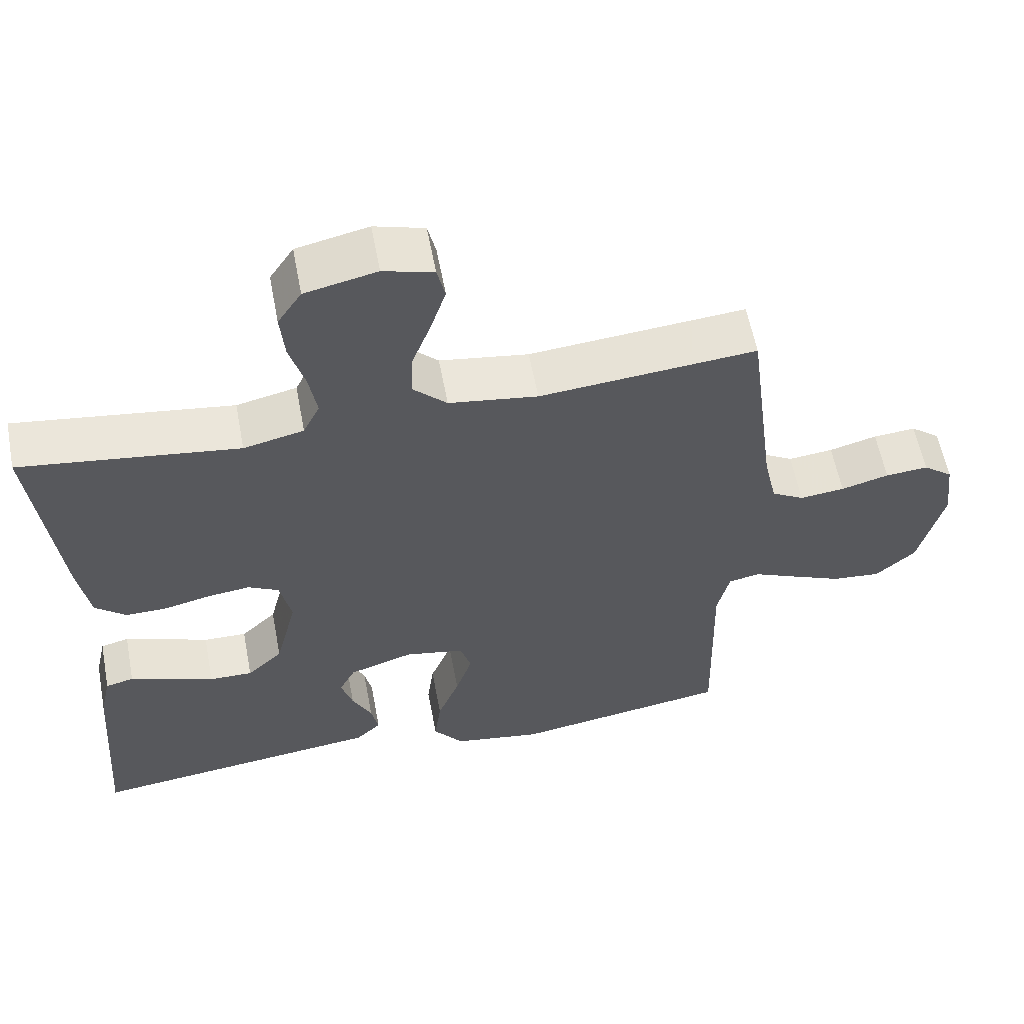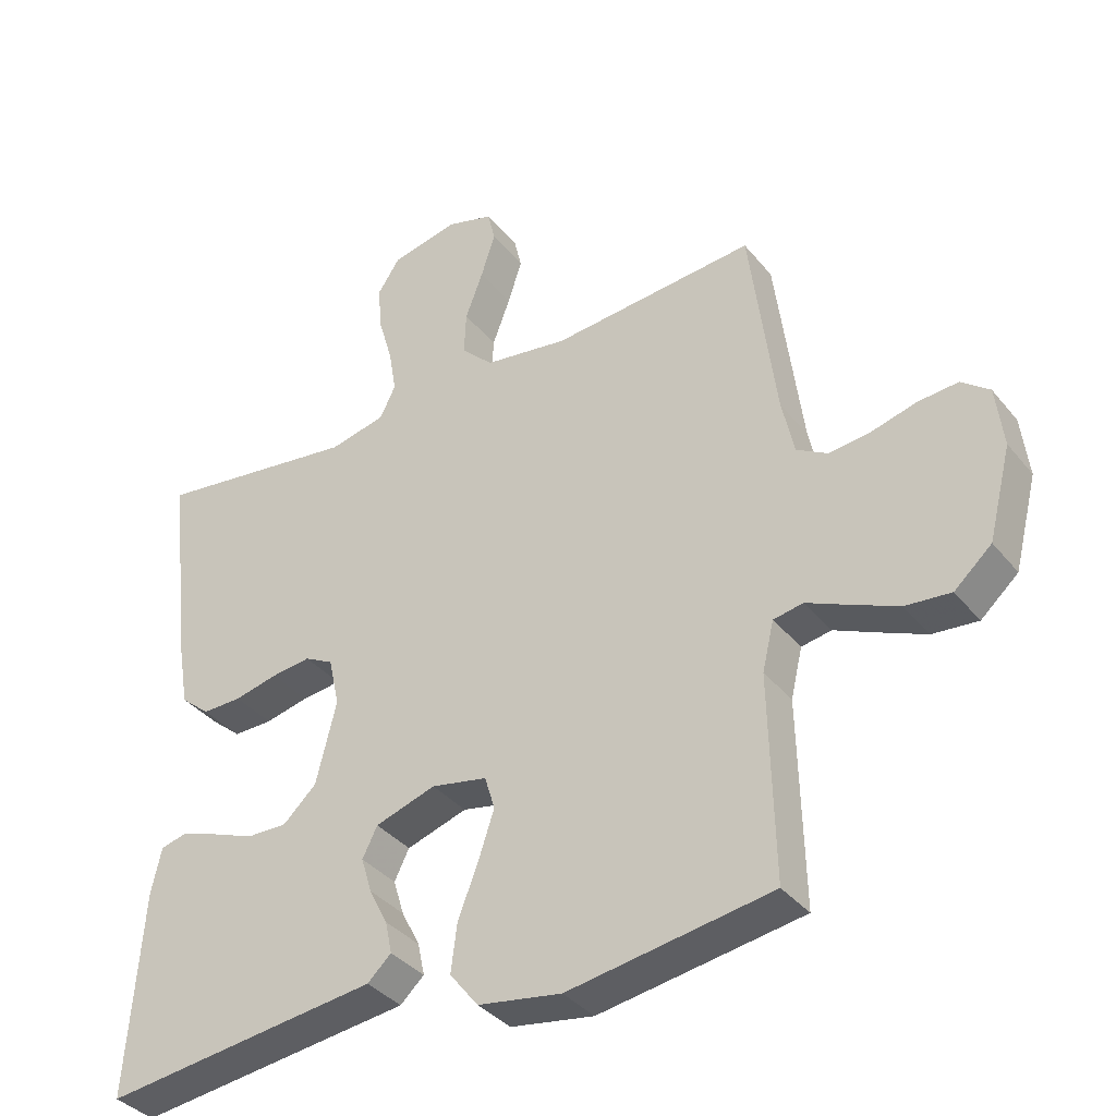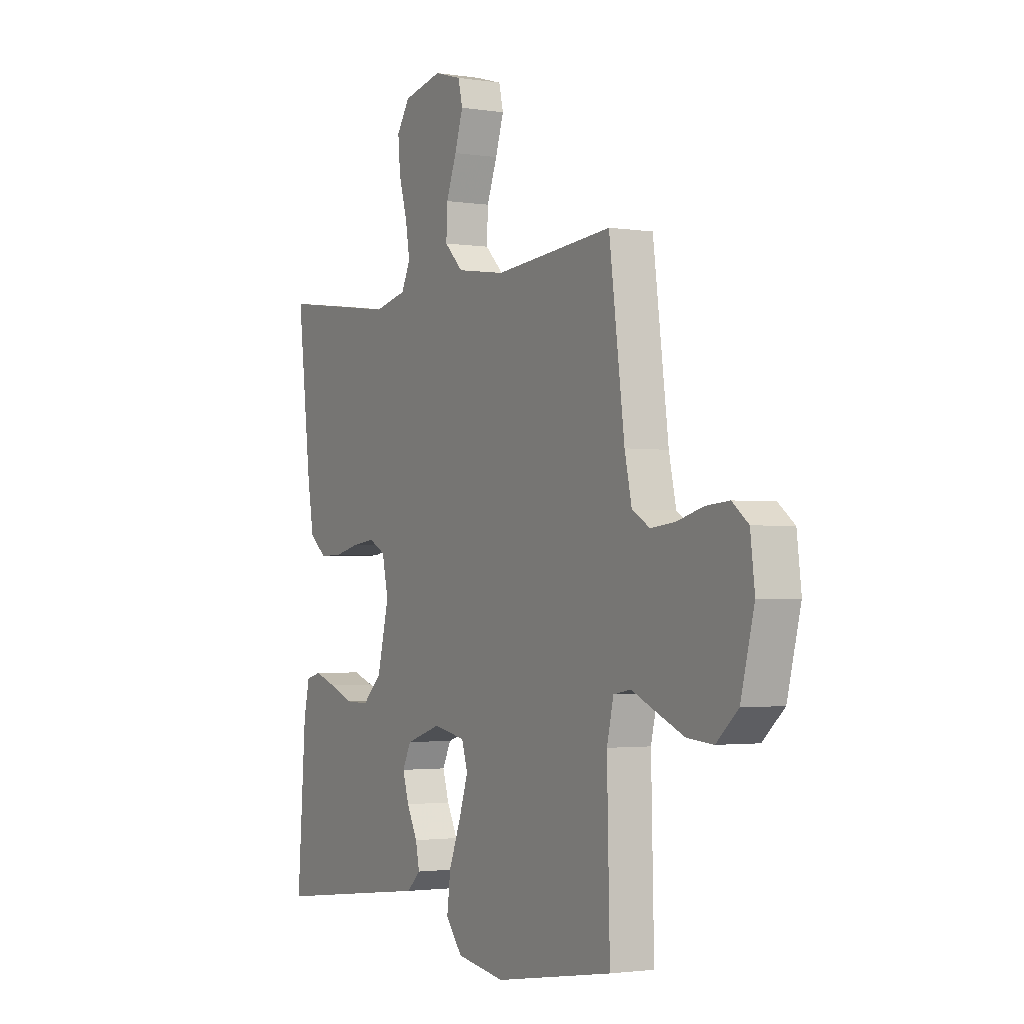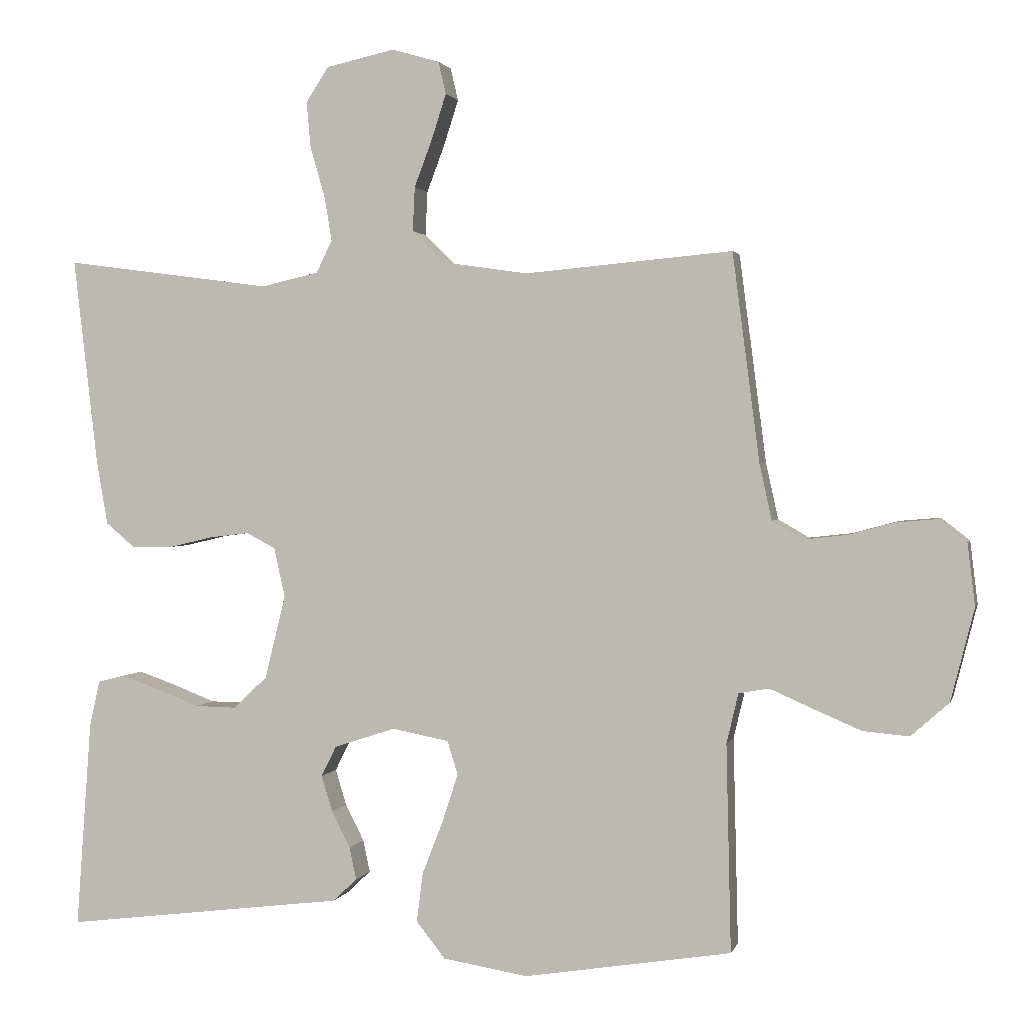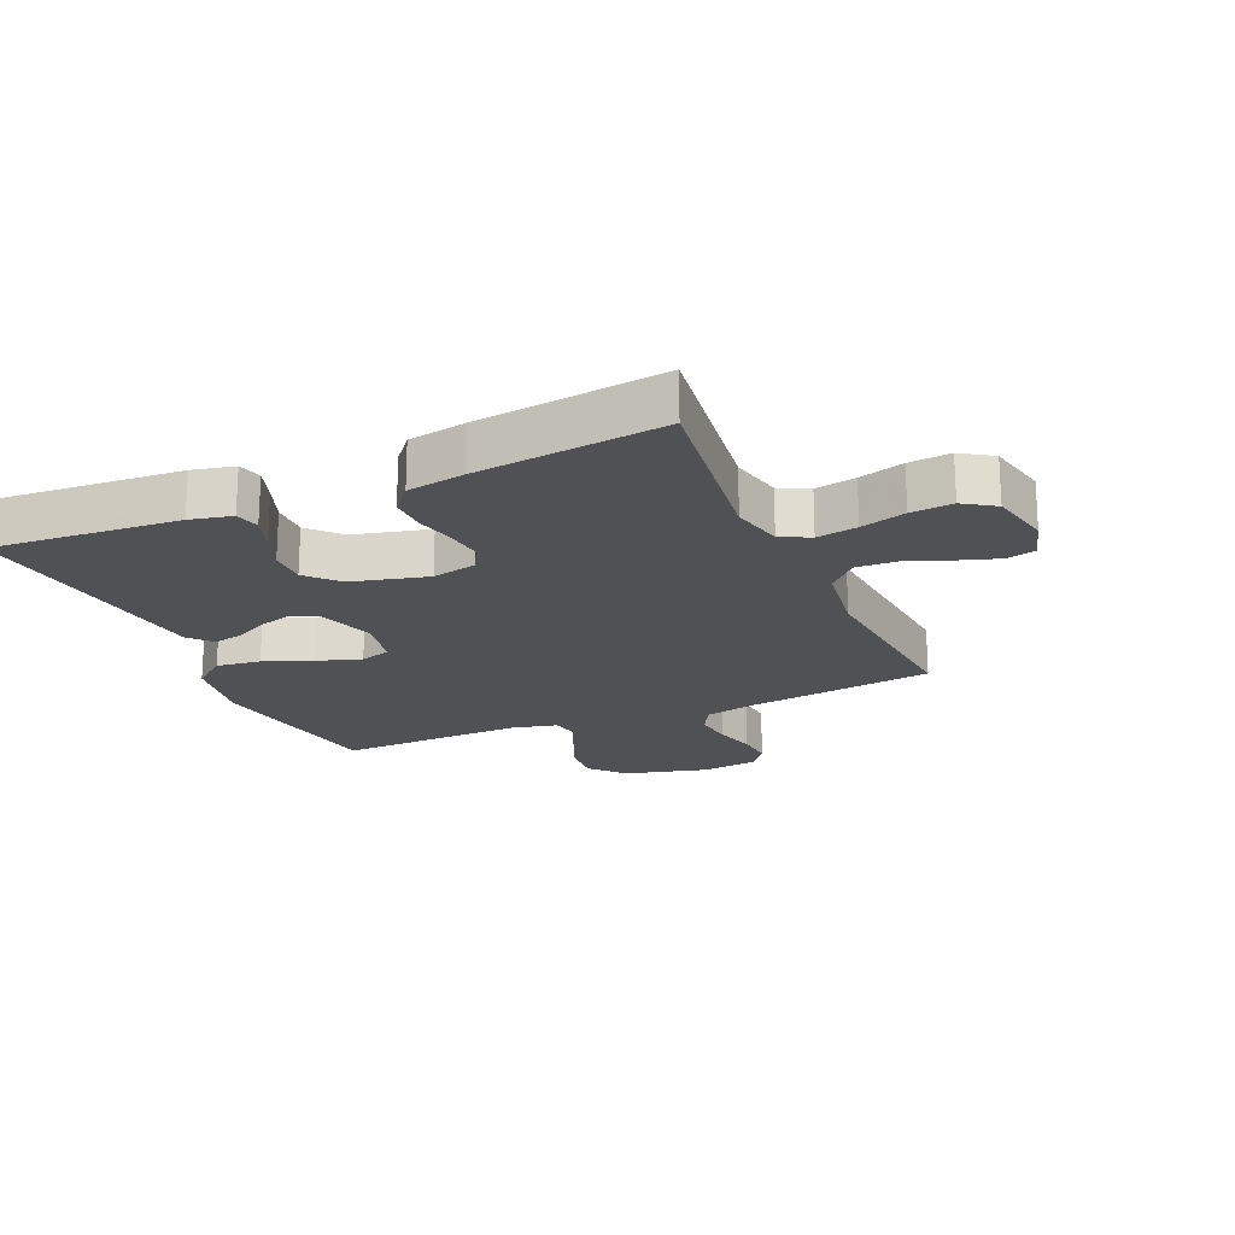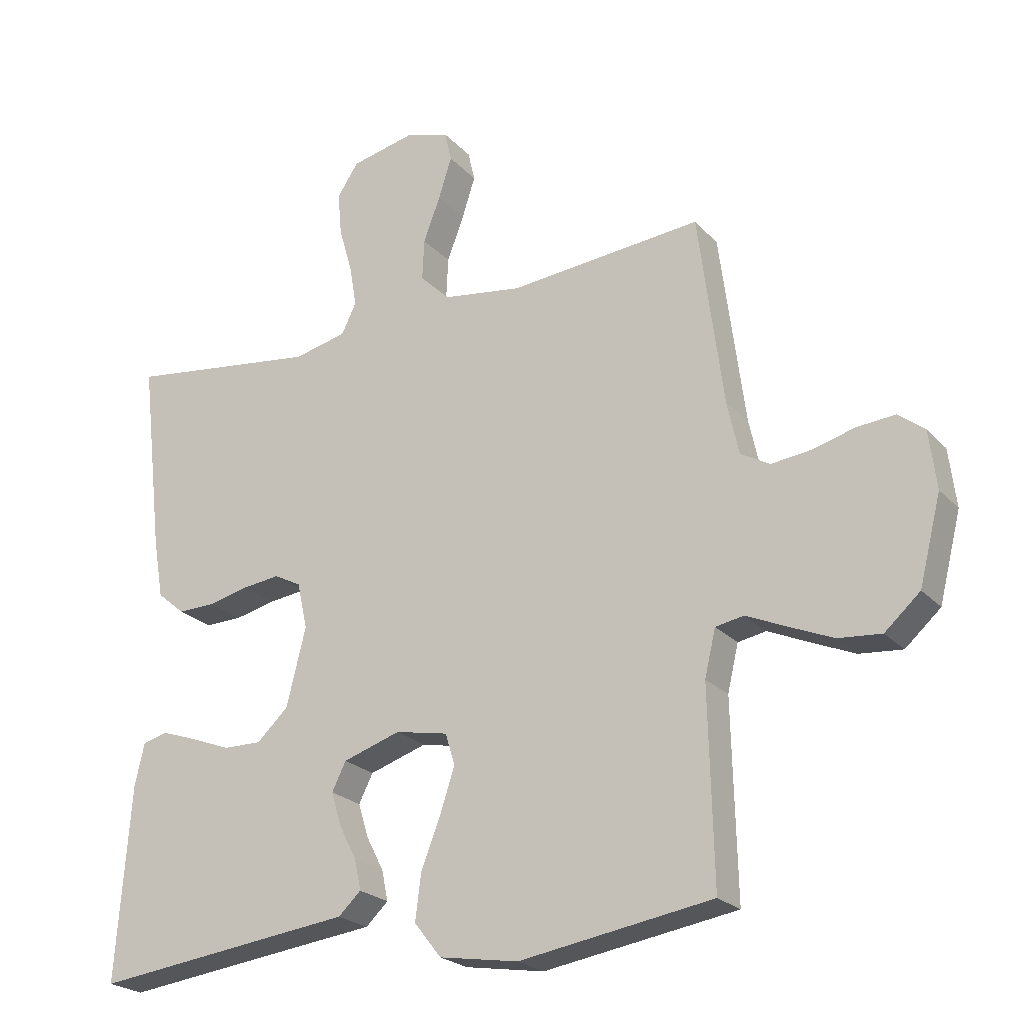
<metadata>
{"format":"obj","ext":"obj","renderer":"f3d","projection":"perspective","resolution":1024,"background":"white","views":[{"elev":58.7,"azim":-10.7,"up":"+Z"},{"elev":-36.5,"azim":33.7,"up":"+Z"},{"elev":-2.0,"azim":60.7,"up":"+Z"},{"elev":1.6,"azim":13.4,"up":"+Z"},{"elev":-20.1,"azim":-66.4,"up":"+Y"},{"elev":-23.0,"azim":30.7,"up":"+Z"}]}
</metadata>
<code>
v 0.5 0.07 0.5
v 0.539 0.07 0.2
v 0.557 0.07 0.118
v 0.602 0.07 0.092
v 0.664 0.07 0.099
v 0.73 0.07 0.117
v 0.789 0.07 0.122
v 0.83 0.07 0.09
v 0.841 0.07 0
v 0.807 0.07 -0.134
v 0.752 0.07 -0.183
v 0.685 0.07 -0.177
v 0.615 0.07 -0.147
v 0.554 0.07 -0.12
v 0.51 0.07 -0.128
v 0.493 0.07 -0.2
v 0.5 0.07 -0.5
v 0.2 0.07 -0.548
v 0.077 0.07 -0.528
v 0.035 0.07 -0.475
v 0.044 0.07 -0.404
v 0.074 0.07 -0.327
v 0.097 0.07 -0.257
v 0.082 0.07 -0.208
v 0 0.07 -0.192
v -0.089 0.07 -0.221
v -0.111 0.07 -0.265
v -0.095 0.07 -0.317
v -0.068 0.07 -0.37
v -0.058 0.07 -0.417
v -0.093 0.07 -0.45
v -0.2 0.07 -0.463
v -0.5 0.07 -0.5
v -0.478 0.07 -0.2
v -0.463 0.07 -0.133
v -0.424 0.07 -0.123
v -0.369 0.07 -0.142
v -0.307 0.07 -0.166
v -0.247 0.07 -0.167
v -0.198 0.07 -0.121
v -0.168 0.07 0
v -0.184 0.07 0.072
v -0.226 0.07 0.094
v -0.284 0.07 0.087
v -0.348 0.07 0.072
v -0.406 0.07 0.071
v -0.449 0.07 0.107
v -0.465 0.07 0.2
v -0.5 0.07 0.5
v -0.2 0.07 0.46
v -0.117 0.07 0.479
v -0.094 0.07 0.526
v -0.105 0.07 0.591
v -0.126 0.07 0.663
v -0.132 0.07 0.73
v -0.099 0.07 0.78
v 0 0.07 0.802
v 0.069 0.07 0.782
v 0.08 0.07 0.735
v 0.059 0.07 0.67
v 0.033 0.07 0.601
v 0.03 0.07 0.537
v 0.077 0.07 0.491
v 0.2 0.07 0.473
v 0.5 0 0.5
v 0.539 0 0.2
v 0.557 0 0.118
v 0.602 0 0.092
v 0.664 0 0.099
v 0.73 0 0.117
v 0.789 0 0.122
v 0.83 0 0.09
v 0.841 0 0
v 0.807 0 -0.134
v 0.752 0 -0.183
v 0.685 0 -0.177
v 0.615 0 -0.147
v 0.554 0 -0.12
v 0.51 0 -0.128
v 0.493 0 -0.2
v 0.5 0 -0.5
v 0.2 0 -0.548
v 0.077 0 -0.528
v 0.035 0 -0.475
v 0.044 0 -0.404
v 0.074 0 -0.327
v 0.097 0 -0.257
v 0.082 0 -0.208
v 0 0 -0.192
v -0.089 0 -0.221
v -0.111 0 -0.265
v -0.095 0 -0.317
v -0.068 0 -0.37
v -0.058 0 -0.417
v -0.093 0 -0.45
v -0.2 0 -0.463
v -0.5 0 -0.5
v -0.478 0 -0.2
v -0.463 0 -0.133
v -0.424 0 -0.123
v -0.369 0 -0.142
v -0.307 0 -0.166
v -0.247 0 -0.167
v -0.198 0 -0.121
v -0.168 0 0
v -0.184 0 0.072
v -0.226 0 0.094
v -0.284 0 0.087
v -0.348 0 0.072
v -0.406 0 0.071
v -0.449 0 0.107
v -0.465 0 0.2
v -0.5 0 0.5
v -0.2 0 0.46
v -0.117 0 0.479
v -0.094 0 0.526
v -0.105 0 0.591
v -0.126 0 0.663
v -0.132 0 0.73
v -0.099 0 0.78
v 0 0 0.802
v 0.069 0 0.782
v 0.08 0 0.735
v 0.059 0 0.67
v 0.033 0 0.601
v 0.03 0 0.537
v 0.077 0 0.491
v 0.2 0 0.473
f 59 60 61
f 58 59 61
f 57 58 61
f 56 57 61
f 55 56 61
f 54 55 61
f 53 54 61
f 52 53 61 62
f 51 52 62 63
f 48 49 50
f 47 48 50
f 46 47 50
f 45 46 50
f 44 45 50
f 51 63 64
f 50 51 64
f 44 50 64
f 43 44 64
f 36 37 38
f 35 36 38
f 34 35 38
f 33 34 38
f 32 33 38
f 32 38 39
f 31 32 39
f 30 31 39
f 29 30 39
f 28 29 39
f 27 28 39 40
f 20 21 22
f 19 20 22
f 18 19 22
f 17 18 22
f 16 17 22
f 15 16 22 23
f 12 13 14
f 11 12 14
f 10 11 14
f 9 10 14
f 8 9 14
f 7 8 14
f 6 7 14
f 5 6 14
f 4 5 14 15
f 15 23 24
f 4 15 24
f 3 4 24
f 64 1 2
f 43 64 2
f 42 43 2
f 26 27 40 41
f 42 2 3
f 41 42 3
f 26 41 3
f 25 26 3
f 3 24 25
f 125 124 123
f 125 123 122
f 125 122 121
f 125 121 120
f 125 120 119
f 125 119 118
f 125 118 117
f 126 125 117 116
f 127 126 116 115
f 114 113 112
f 114 112 111
f 114 111 110
f 114 110 109
f 114 109 108
f 128 127 115
f 128 115 114
f 128 114 108
f 128 108 107
f 102 101 100
f 102 100 99
f 102 99 98
f 102 98 97
f 102 97 96
f 103 102 96
f 103 96 95
f 103 95 94
f 103 94 93
f 103 93 92
f 104 103 92 91
f 86 85 84
f 86 84 83
f 86 83 82
f 86 82 81
f 86 81 80
f 87 86 80 79
f 78 77 76
f 78 76 75
f 78 75 74
f 78 74 73
f 78 73 72
f 78 72 71
f 78 71 70
f 78 70 69
f 79 78 69 68
f 88 87 79
f 88 79 68
f 88 68 67
f 66 65 128
f 66 128 107
f 66 107 106
f 105 104 91 90
f 67 66 106
f 67 106 105
f 67 105 90
f 67 90 89
f 89 88 67
f 1 65 66 2
f 2 66 67 3
f 3 67 68 4
f 4 68 69 5
f 5 69 70 6
f 6 70 71 7
f 7 71 72 8
f 8 72 73 9
f 9 73 74 10
f 10 74 75 11
f 11 75 76 12
f 12 76 77 13
f 13 77 78 14
f 14 78 79 15
f 15 79 80 16
f 16 80 81 17
f 17 81 82 18
f 18 82 83 19
f 19 83 84 20
f 20 84 85 21
f 21 85 86 22
f 22 86 87 23
f 23 87 88 24
f 24 88 89 25
f 25 89 90 26
f 26 90 91 27
f 27 91 92 28
f 28 92 93 29
f 29 93 94 30
f 30 94 95 31
f 31 95 96 32
f 32 96 97 33
f 33 97 98 34
f 34 98 99 35
f 35 99 100 36
f 36 100 101 37
f 37 101 102 38
f 38 102 103 39
f 39 103 104 40
f 40 104 105 41
f 41 105 106 42
f 42 106 107 43
f 43 107 108 44
f 44 108 109 45
f 45 109 110 46
f 46 110 111 47
f 47 111 112 48
f 48 112 113 49
f 49 113 114 50
f 50 114 115 51
f 51 115 116 52
f 52 116 117 53
f 53 117 118 54
f 54 118 119 55
f 55 119 120 56
f 56 120 121 57
f 57 121 122 58
f 58 122 123 59
f 59 123 124 60
f 60 124 125 61
f 61 125 126 62
f 62 126 127 63
f 63 127 128 64
f 64 128 65 1

</code>
